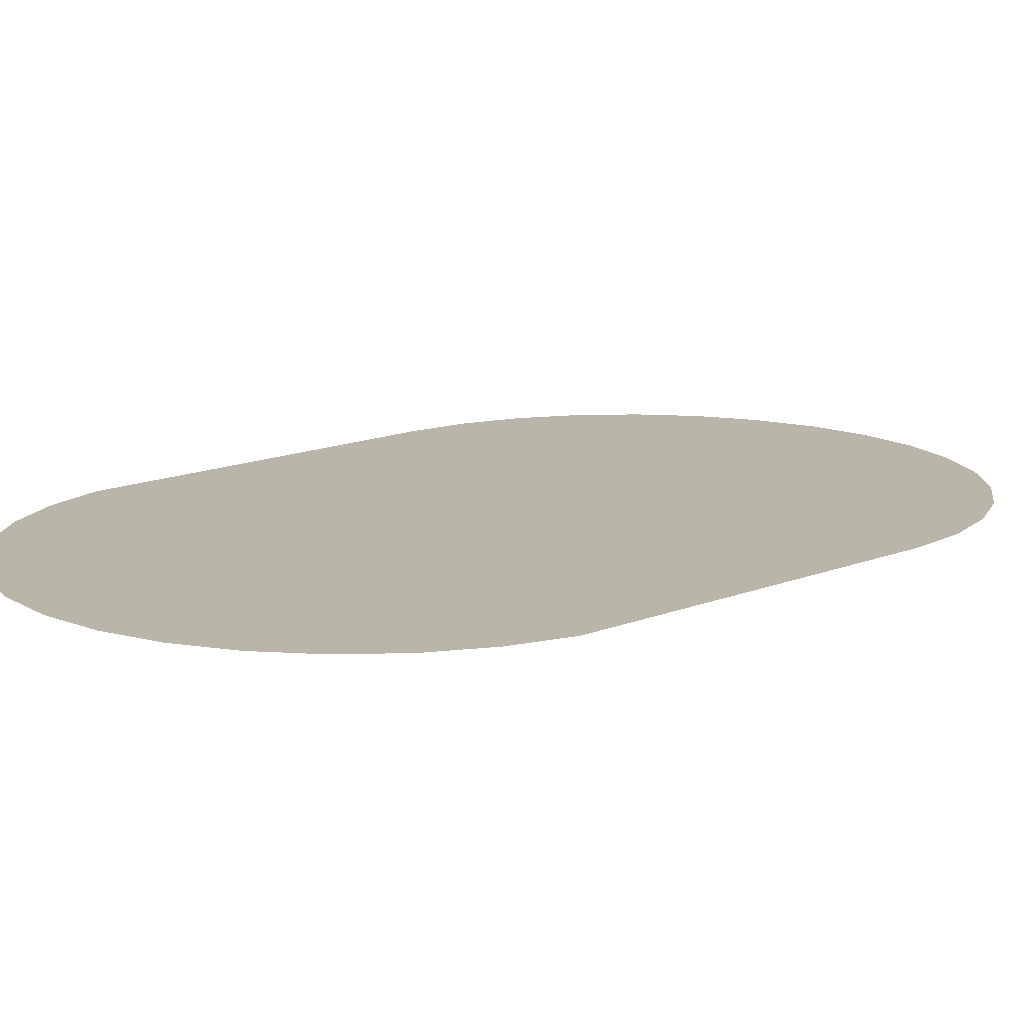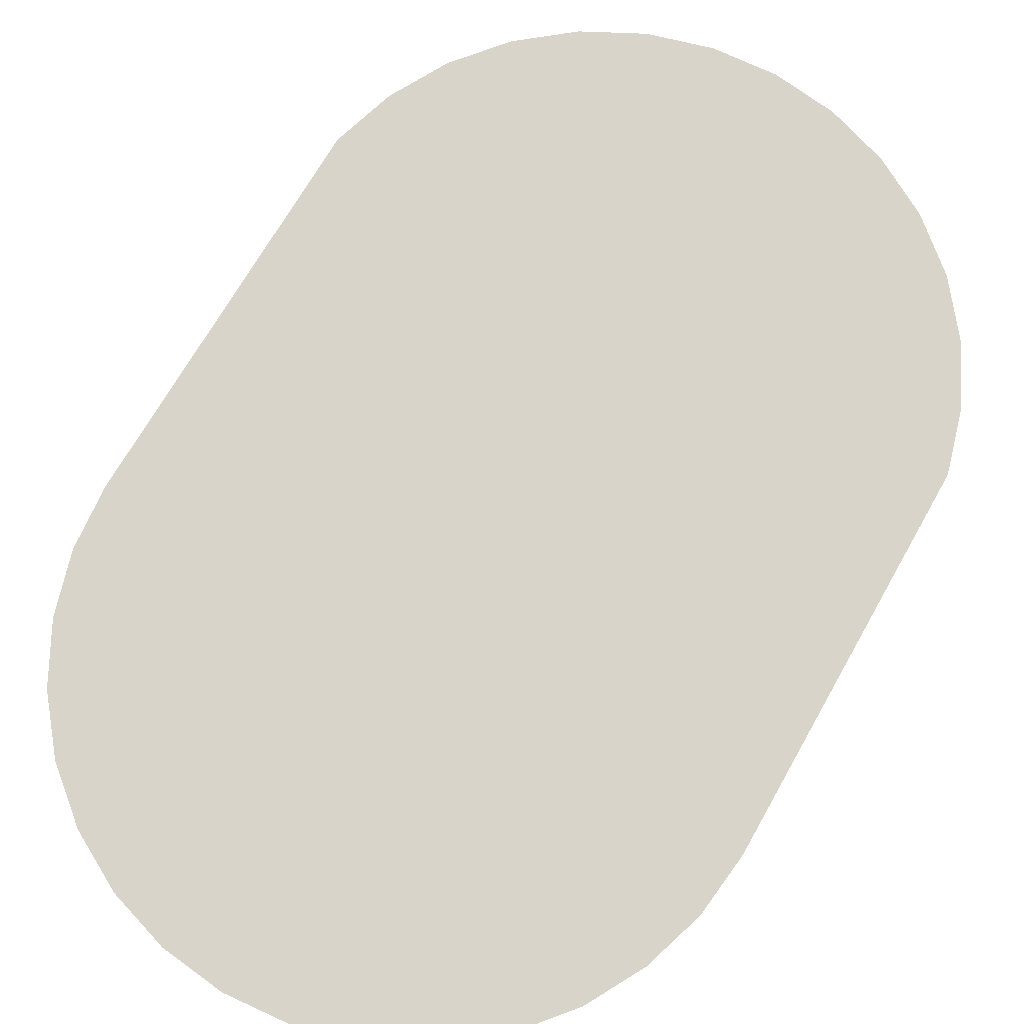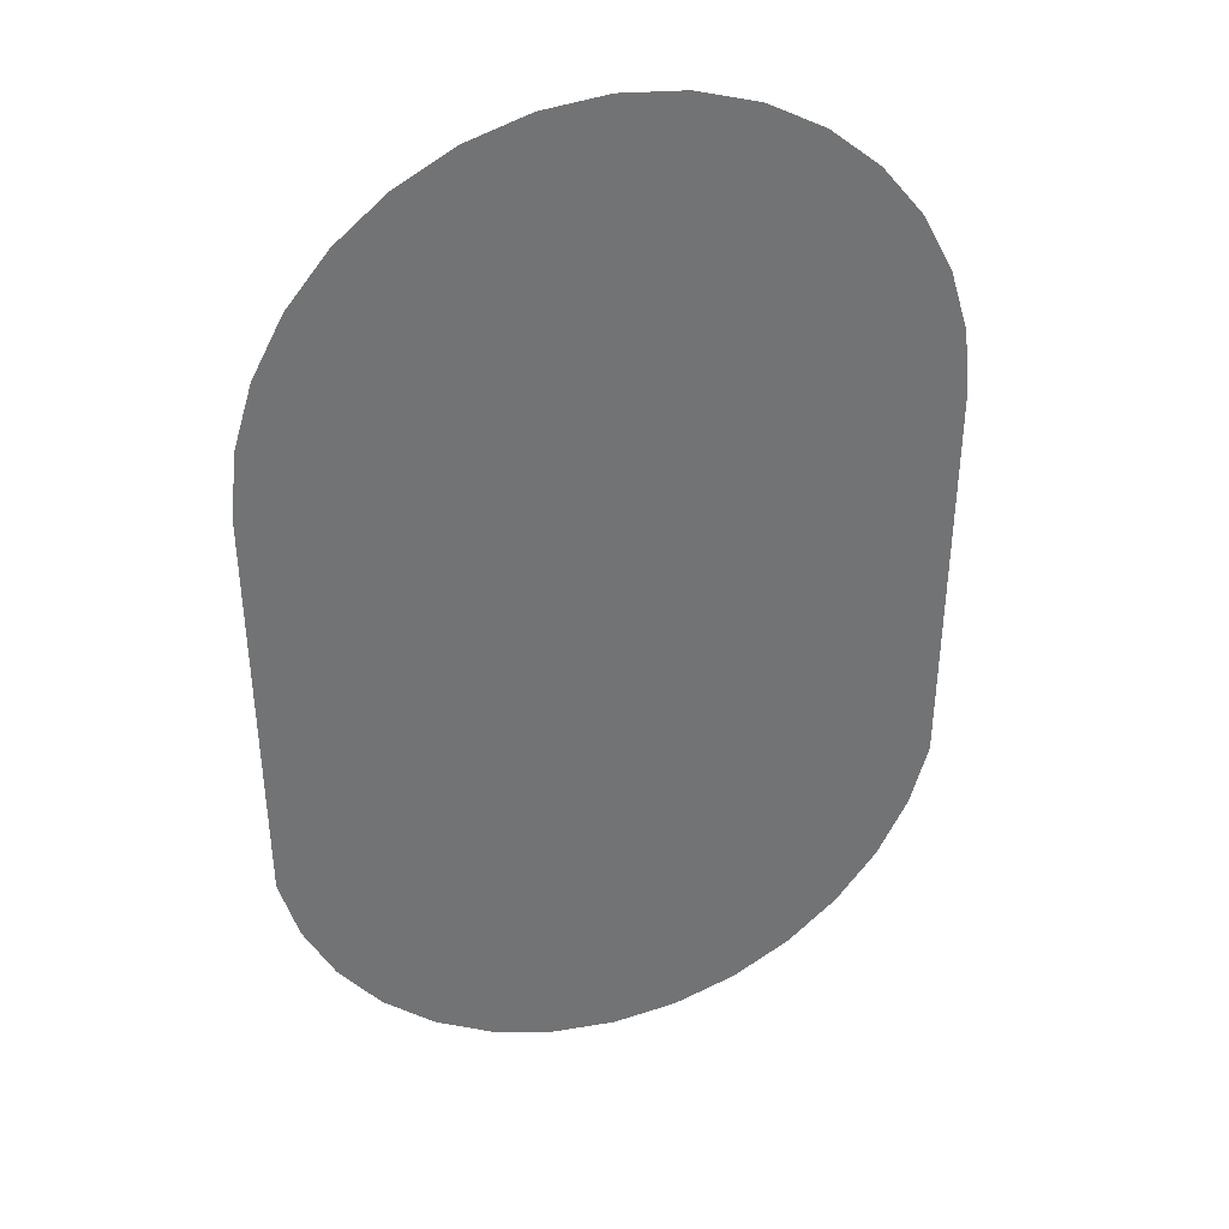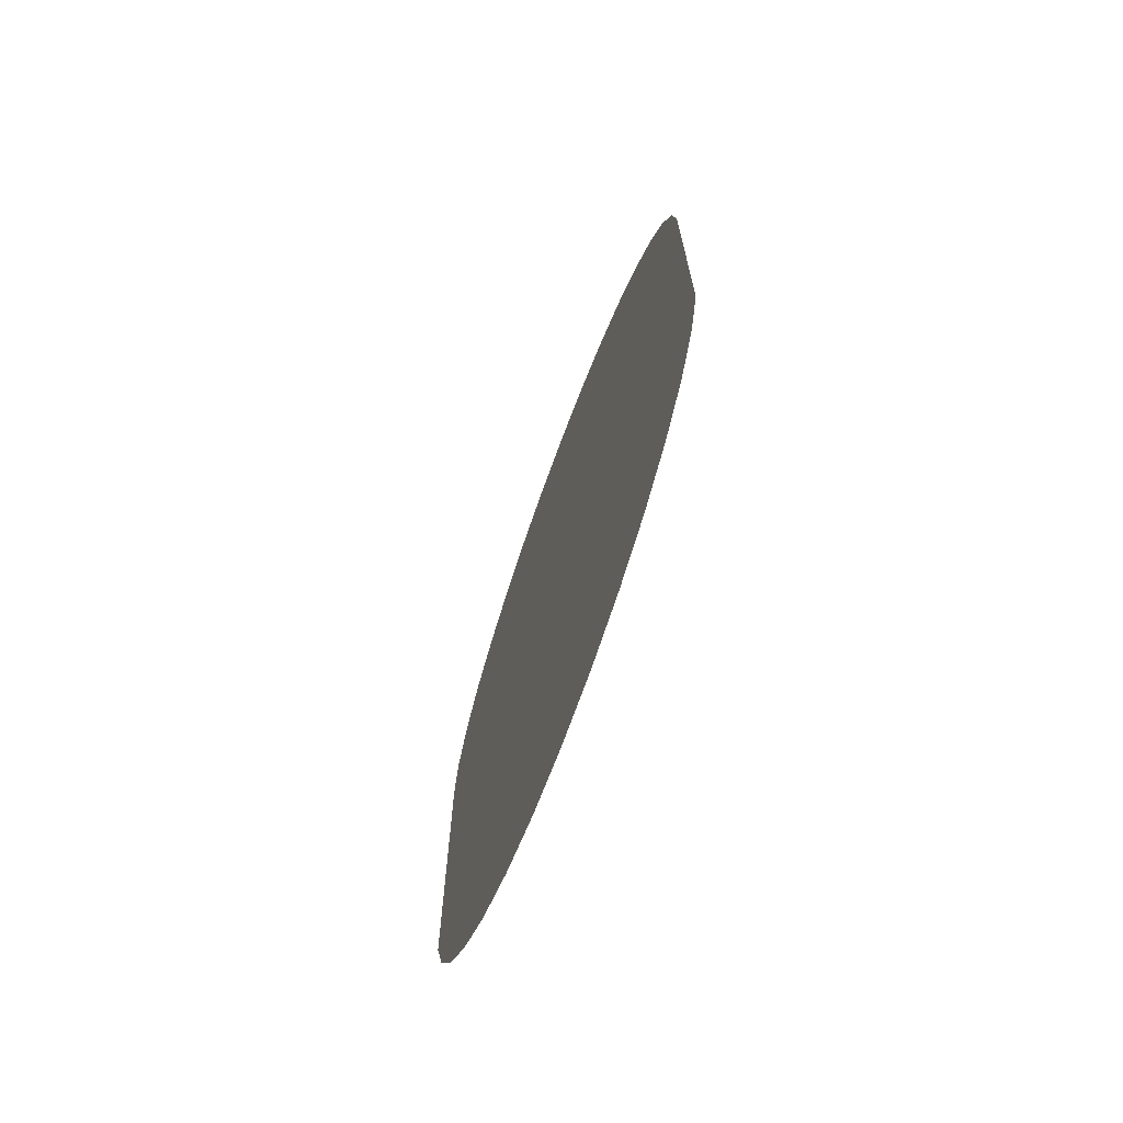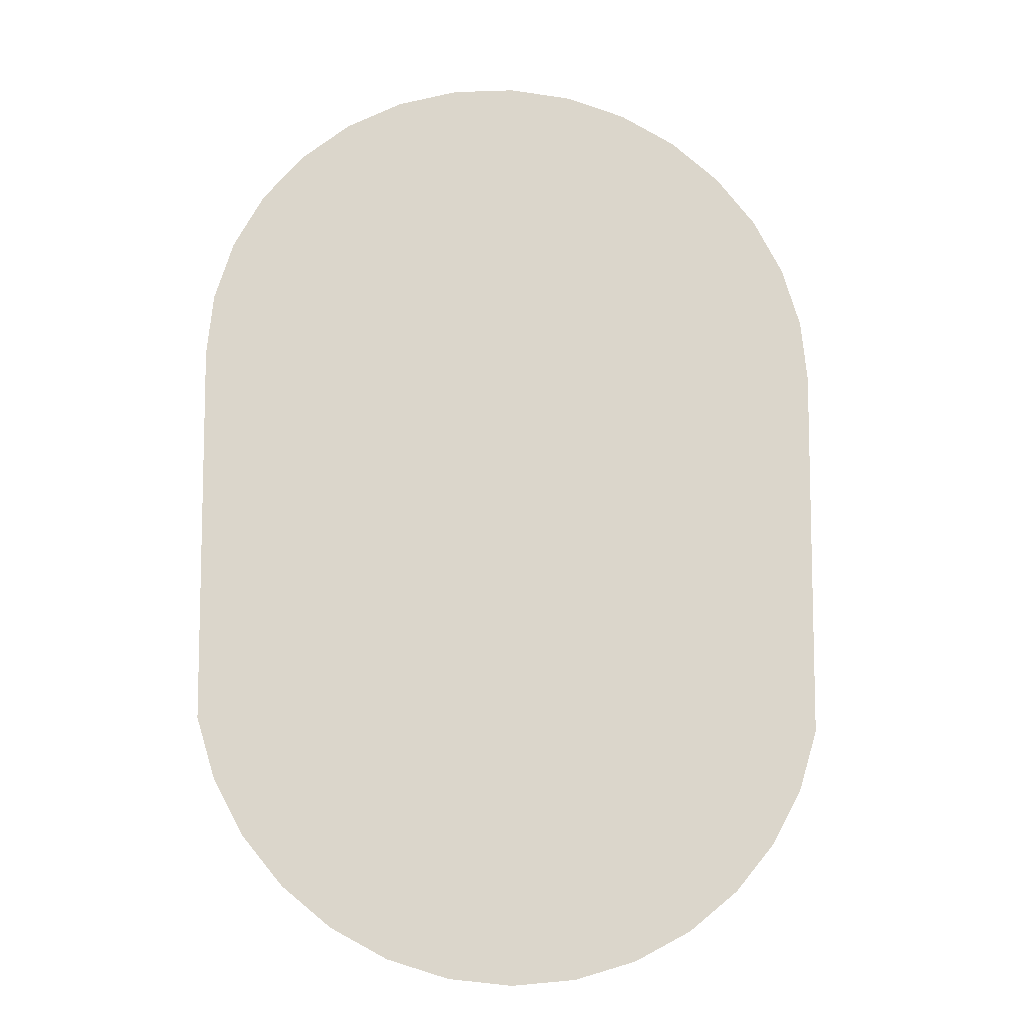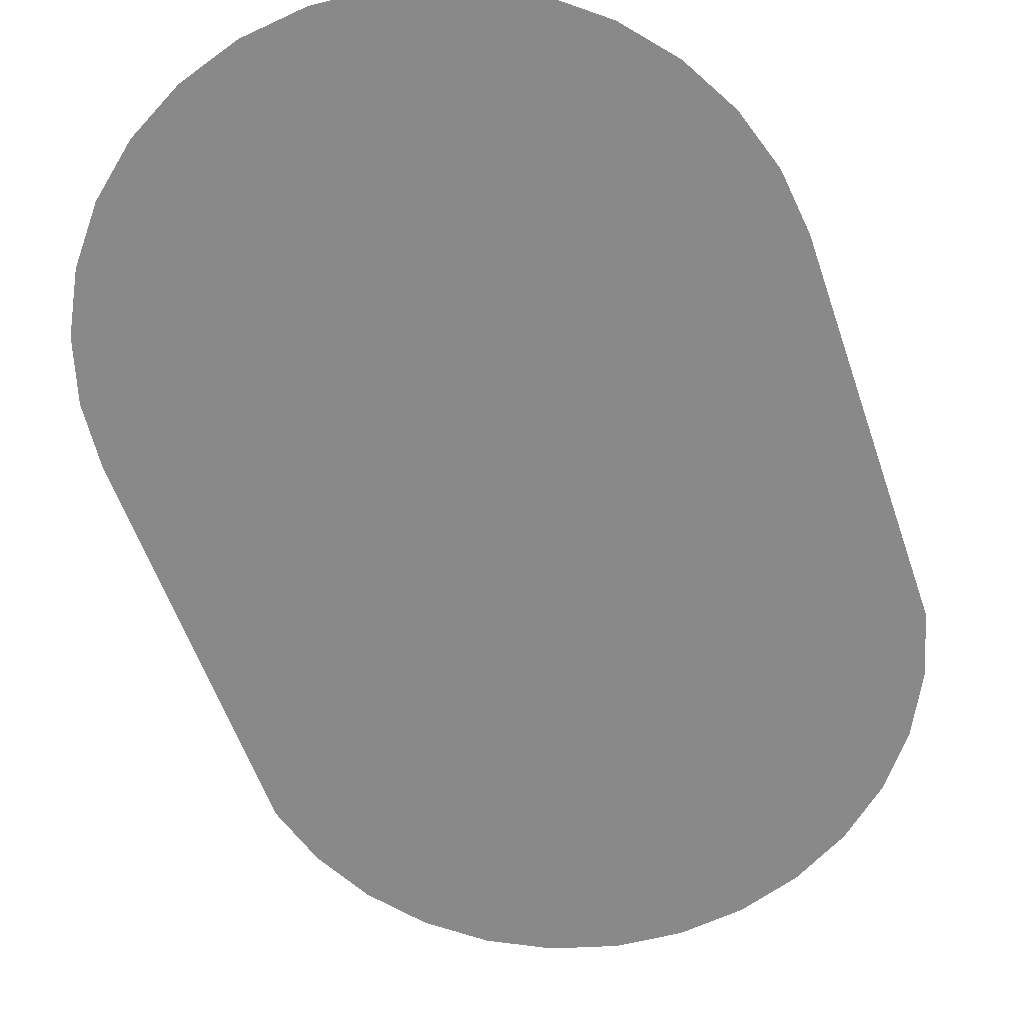
<metadata>
{"format":"obj","ext":"obj","renderer":"f3d","projection":"perspective","resolution":1024,"background":"white","views":[{"elev":13.7,"azim":-132.8,"up":"+Y"},{"elev":75.4,"azim":30.3,"up":"+Y"},{"elev":34.7,"azim":161.5,"up":"+Z"},{"elev":-73.2,"azim":69.5,"up":"+Z"},{"elev":-15.7,"azim":-7.2,"up":"+Z"},{"elev":-63.0,"azim":19.7,"up":"+Y"}]}
</metadata>
<code>
o 円
v 0 0 0
v -0.1951 0 0.01921
v -0.3827 0 0.07612
v -0.5556 0 0.1685
v -0.7071 0 0.2929
v -0.8315 0 0.4444
v -0.9239 0 0.6173
v -0.9808 0 0.8049
v -1 0 2
v -0.9808 0 2.195
v -0.9239 0 2.383
v -0.8315 0 2.556
v -0.7071 0 2.707
v -0.5556 0 2.831
v -0.3827 0 2.924
v -0.1951 0 2.981
v 0 0 3
v 0.1951 0 2.981
v 0.3827 0 2.924
v 0.5556 0 2.831
v 0.7071 0 2.707
v 0.8315 0 2.556
v 0.9239 0 2.383
v 0.9808 0 2.195
v 1 0 2
v 0.9808 0 0.8049
v 0.9239 0 0.6173
v 0.8315 0 0.4444
v 0.7071 0 0.2929
v 0.5556 0 0.1685
v 0.3827 0 0.07612
v 0.1951 0 0.01921
f 17 25 1
f 1 2 3
f 3 4 5
f 5 6 7
f 7 8 9
f 9 10 11
f 11 12 13
f 13 14 15
f 15 16 17
f 17 18 19
f 19 20 21
f 21 22 23
f 23 24 25
f 25 26 27
f 27 28 29
f 29 30 31
f 31 32 1
f 1 3 5
f 5 7 9
f 9 11 13
f 13 15 17
f 17 19 21
f 21 23 25
f 25 27 29
f 29 31 1
f 1 5 9
f 9 13 17
f 17 21 25
f 25 29 1
f 1 9 17

</code>
